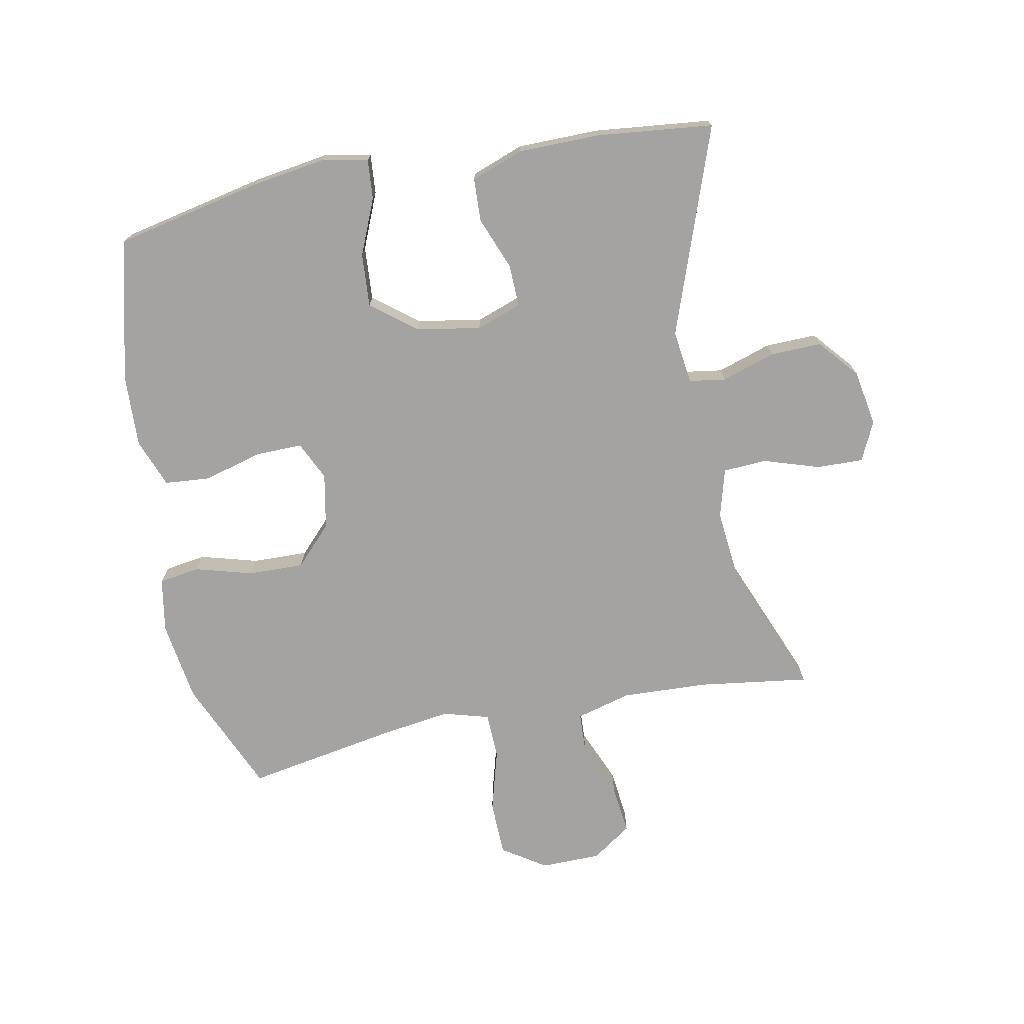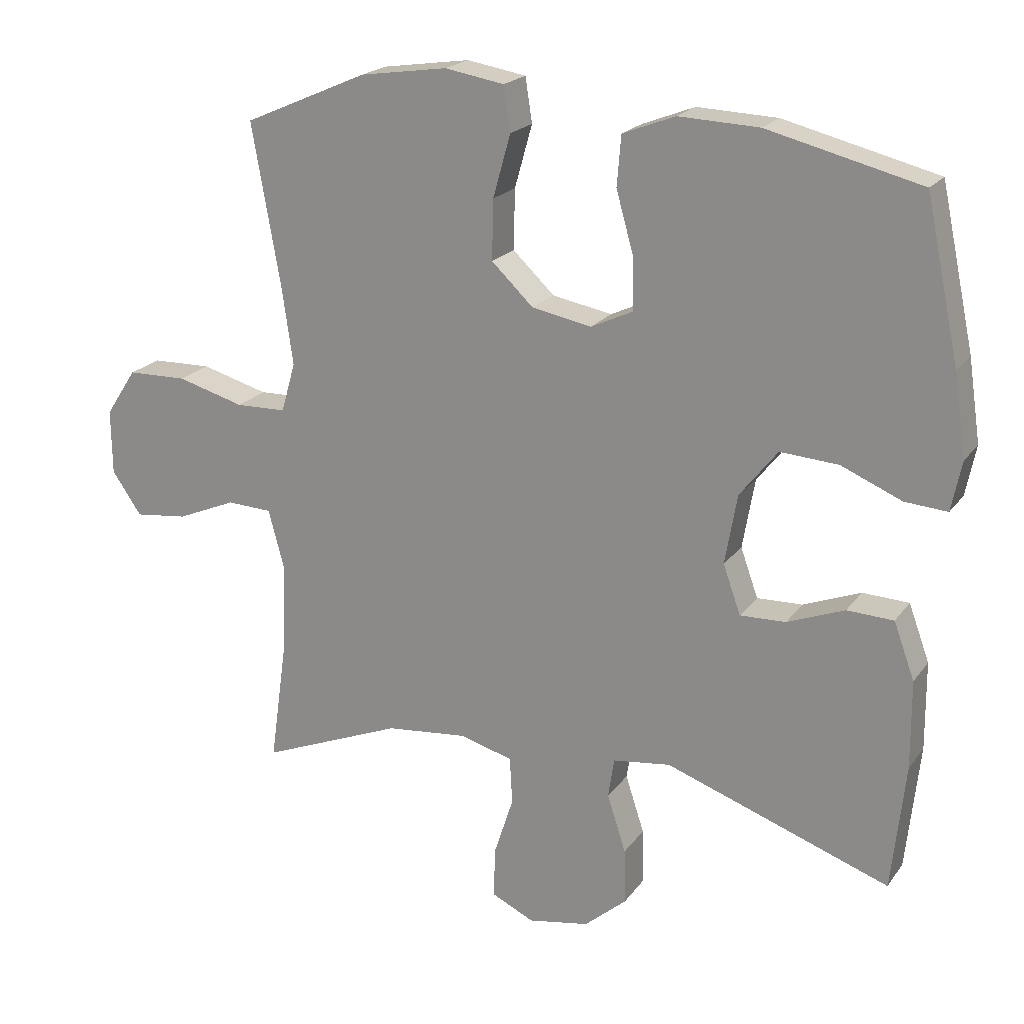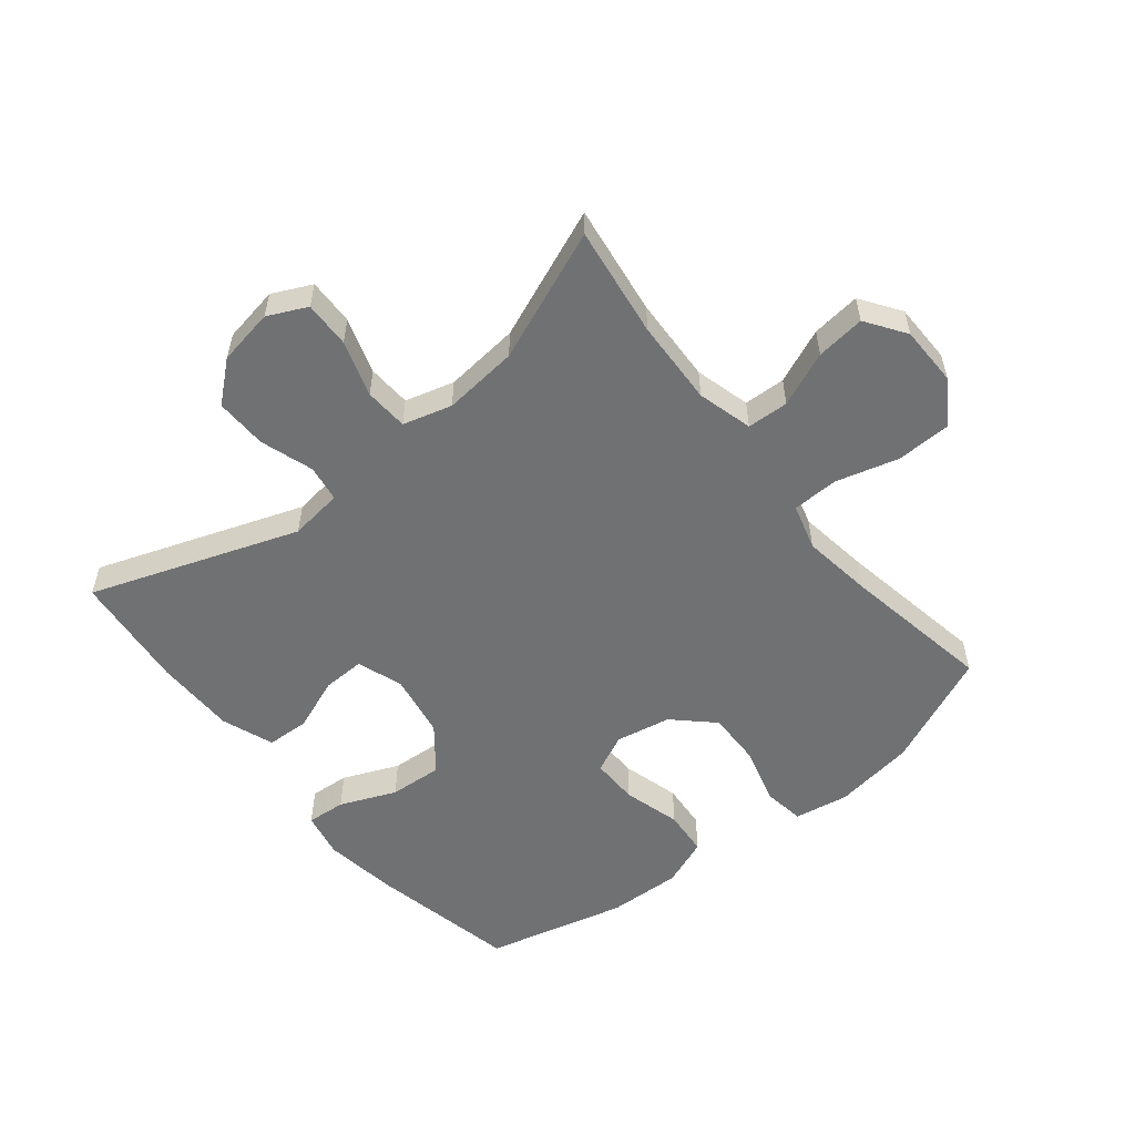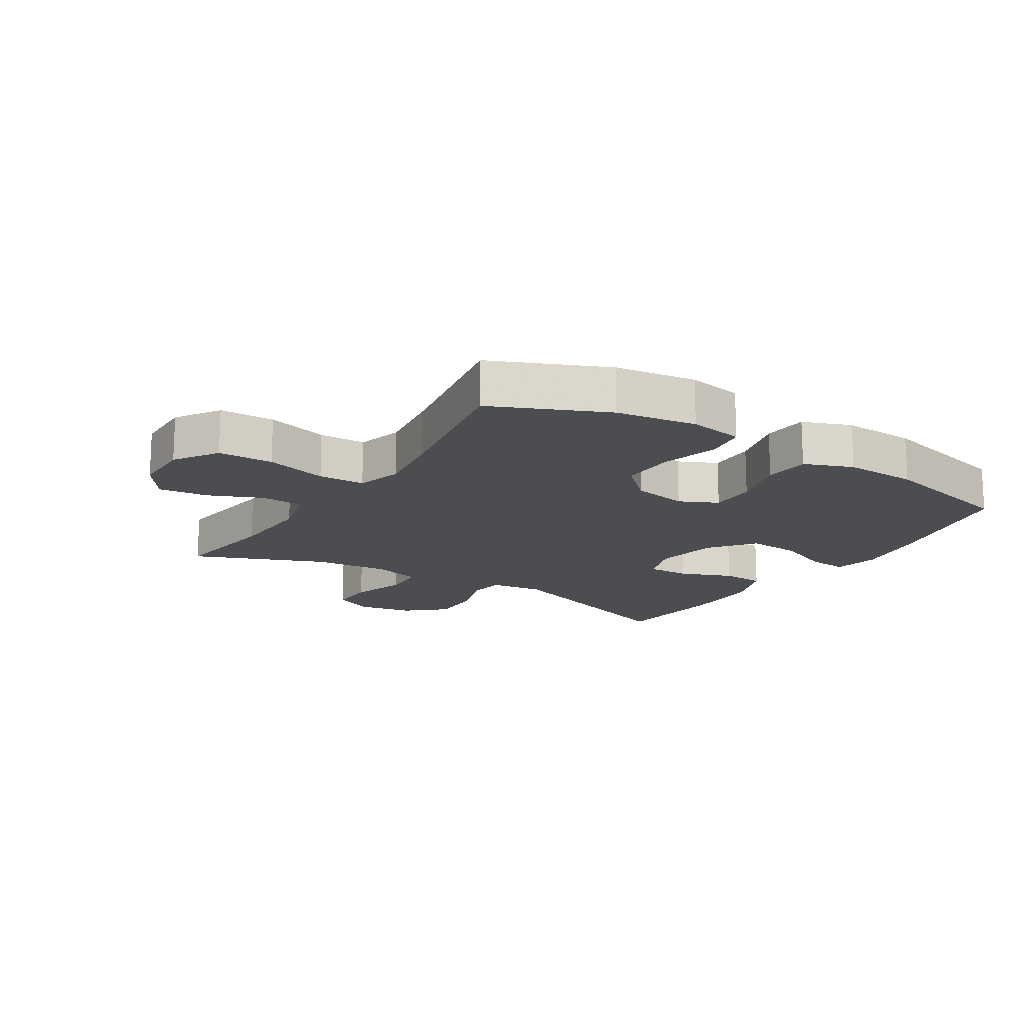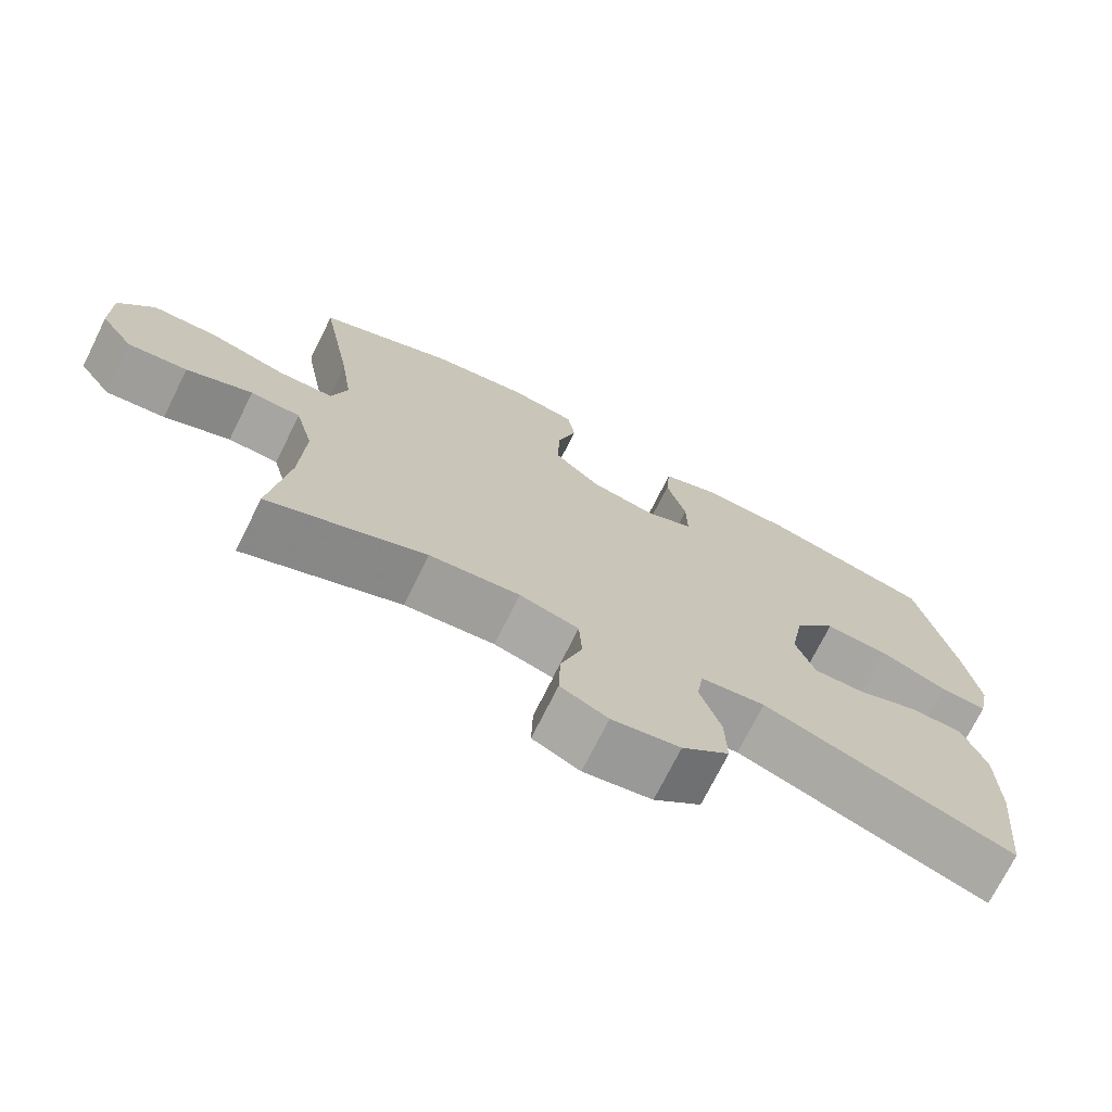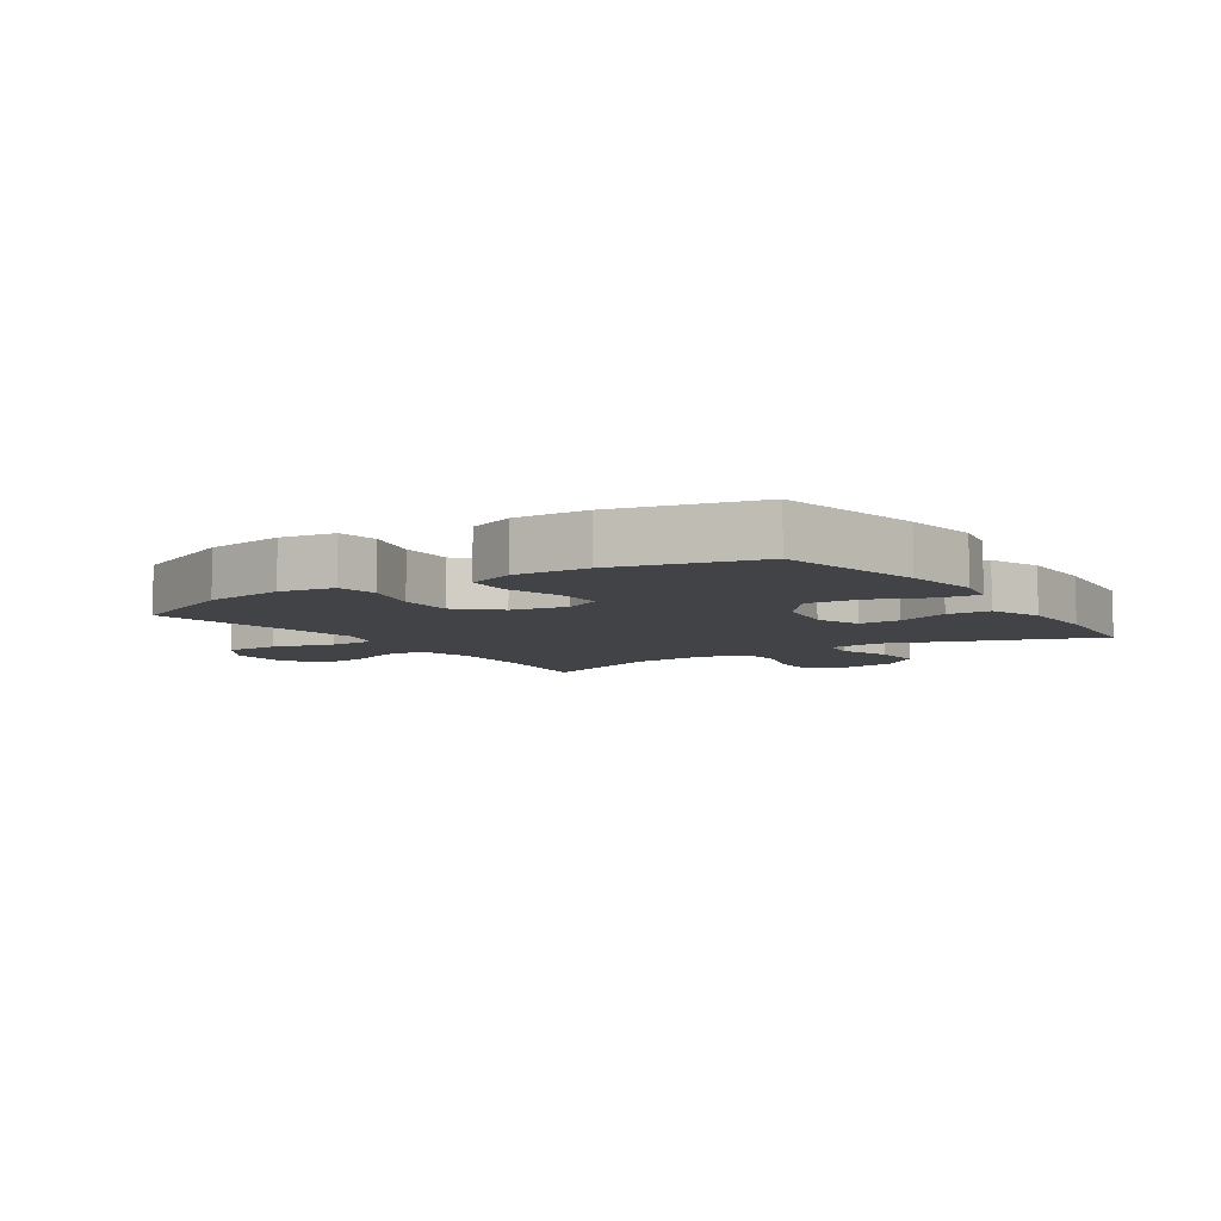
<metadata>
{"format":"obj","ext":"obj","renderer":"f3d","projection":"perspective","resolution":1024,"background":"white","views":[{"elev":-73.1,"azim":101.1,"up":"+Y"},{"elev":20.3,"azim":25.4,"up":"+Z"},{"elev":-55.2,"azim":-141.1,"up":"+Y"},{"elev":-16.1,"azim":-32.2,"up":"+Y"},{"elev":-72.9,"azim":-26.5,"up":"+Z"},{"elev":-6.9,"azim":33.6,"up":"+Y"}]}
</metadata>
<code>
v 0.5 0.07 -0.5
v 0.166 0.07 -0.381
v 0.08 0.07 -0.392
v 0.071 0.07 -0.451
v 0.099 0.07 -0.537
v 0.101 0.07 -0.62
v 0.038 0.07 -0.674
v -0.053 0.07 -0.69
v -0.116 0.07 -0.66
v -0.114 0.07 -0.585
v -0.085 0.07 -0.495
v -0.089 0.07 -0.425
v -0.168 0.07 -0.403
v -0.289 0.07 -0.415
v -0.5 0.07 -0.5
v -0.475 0.07 -0.321
v -0.469 0.07 -0.183
v -0.493 0.07 -0.094
v -0.56 0.07 -0.091
v -0.648 0.07 -0.128
v -0.727 0.07 -0.137
v -0.771 0.07 -0.073
v -0.772 0.07 0.024
v -0.726 0.07 0.094
v -0.637 0.07 0.096
v -0.537 0.07 0.068
v -0.462 0.07 0.07
v -0.441 0.07 0.144
v -0.457 0.07 0.257
v -0.5 0.07 0.5
v -0.316 0.07 0.58
v -0.186 0.07 0.599
v -0.098 0.07 0.584
v -0.088 0.07 0.518
v -0.114 0.07 0.425
v -0.116 0.07 0.336
v -0.054 0.07 0.277
v 0.035 0.07 0.26
v 0.097 0.07 0.289
v 0.096 0.07 0.365
v 0.07 0.07 0.458
v 0.076 0.07 0.532
v 0.154 0.07 0.562
v 0.273 0.07 0.557
v 0.5 0.07 0.5
v 0.55 0.07 0.265
v 0.568 0.07 0.144
v 0.553 0.07 0.07
v 0.49 0.07 0.075
v 0.4 0.07 0.113
v 0.314 0.07 0.119
v 0.258 0.07 0.048
v 0.24 0.07 -0.056
v 0.266 0.07 -0.129
v 0.334 0.07 -0.127
v 0.419 0.07 -0.094
v 0.488 0.07 -0.097
v 0.519 0.07 -0.181
v 0.52 0.07 -0.312
v 0.5 0 -0.5
v 0.166 0 -0.381
v 0.08 0 -0.392
v 0.071 0 -0.451
v 0.099 0 -0.537
v 0.101 0 -0.62
v 0.038 0 -0.674
v -0.053 0 -0.69
v -0.116 0 -0.66
v -0.114 0 -0.585
v -0.085 0 -0.495
v -0.089 0 -0.425
v -0.168 0 -0.403
v -0.289 0 -0.415
v -0.5 0 -0.5
v -0.475 0 -0.321
v -0.469 0 -0.183
v -0.493 0 -0.094
v -0.56 0 -0.091
v -0.648 0 -0.128
v -0.727 0 -0.137
v -0.771 0 -0.073
v -0.772 0 0.024
v -0.726 0 0.094
v -0.637 0 0.096
v -0.537 0 0.068
v -0.462 0 0.07
v -0.441 0 0.144
v -0.457 0 0.257
v -0.5 0 0.5
v -0.316 0 0.58
v -0.186 0 0.599
v -0.098 0 0.584
v -0.088 0 0.518
v -0.114 0 0.425
v -0.116 0 0.336
v -0.054 0 0.277
v 0.035 0 0.26
v 0.097 0 0.289
v 0.096 0 0.365
v 0.07 0 0.458
v 0.076 0 0.532
v 0.154 0 0.562
v 0.273 0 0.557
v 0.5 0 0.5
v 0.55 0 0.265
v 0.568 0 0.144
v 0.553 0 0.07
v 0.49 0 0.075
v 0.4 0 0.113
v 0.314 0 0.119
v 0.258 0 0.048
v 0.24 0 -0.056
v 0.266 0 -0.129
v 0.334 0 -0.127
v 0.419 0 -0.094
v 0.488 0 -0.097
v 0.519 0 -0.181
v 0.52 0 -0.312
f 58 59 1 2
f 55 56 57 58
f 54 55 58 2
f 53 54 2 3
f 52 53 3
f 47 48 49 50
f 47 50 51
f 46 47 51
f 45 46 51
f 44 45 51 52
f 40 41 42 43
f 39 40 43 44
f 32 33 34 35
f 32 35 36
f 29 30 31 32
f 28 29 32 36
f 27 28 36 37
f 23 24 25 26
f 23 26 27
f 22 23 27
f 19 20 21 22
f 18 19 22 27
f 17 18 27 37
f 14 15 16
f 13 14 16 17
f 12 13 17 37
f 8 9 10 11
f 4 5 6 7
f 4 7 8 11
f 39 44 52 3
f 11 12 37 38
f 11 38 39
f 3 4 11 39
f 61 60 118 117
f 117 116 115 114
f 61 117 114 113
f 62 61 113 112
f 62 112 111
f 109 108 107 106
f 110 109 106
f 110 106 105
f 110 105 104
f 111 110 104 103
f 102 101 100 99
f 103 102 99 98
f 94 93 92 91
f 95 94 91
f 91 90 89 88
f 95 91 88 87
f 96 95 87 86
f 85 84 83 82
f 86 85 82
f 86 82 81
f 81 80 79 78
f 86 81 78 77
f 96 86 77 76
f 75 74 73
f 76 75 73 72
f 96 76 72 71
f 70 69 68 67
f 66 65 64 63
f 70 67 66 63
f 62 111 103 98
f 97 96 71 70
f 98 97 70
f 98 70 63 62
f 1 60 61 2
f 2 61 62 3
f 3 62 63 4
f 4 63 64 5
f 5 64 65 6
f 6 65 66 7
f 7 66 67 8
f 8 67 68 9
f 9 68 69 10
f 10 69 70 11
f 11 70 71 12
f 12 71 72 13
f 13 72 73 14
f 14 73 74 15
f 15 74 75 16
f 16 75 76 17
f 17 76 77 18
f 18 77 78 19
f 19 78 79 20
f 20 79 80 21
f 21 80 81 22
f 22 81 82 23
f 23 82 83 24
f 24 83 84 25
f 25 84 85 26
f 26 85 86 27
f 27 86 87 28
f 28 87 88 29
f 29 88 89 30
f 30 89 90 31
f 31 90 91 32
f 32 91 92 33
f 33 92 93 34
f 34 93 94 35
f 35 94 95 36
f 36 95 96 37
f 37 96 97 38
f 38 97 98 39
f 39 98 99 40
f 40 99 100 41
f 41 100 101 42
f 42 101 102 43
f 43 102 103 44
f 44 103 104 45
f 45 104 105 46
f 46 105 106 47
f 47 106 107 48
f 48 107 108 49
f 49 108 109 50
f 50 109 110 51
f 51 110 111 52
f 52 111 112 53
f 53 112 113 54
f 54 113 114 55
f 55 114 115 56
f 56 115 116 57
f 57 116 117 58
f 58 117 118 59
f 59 118 60 1

</code>
